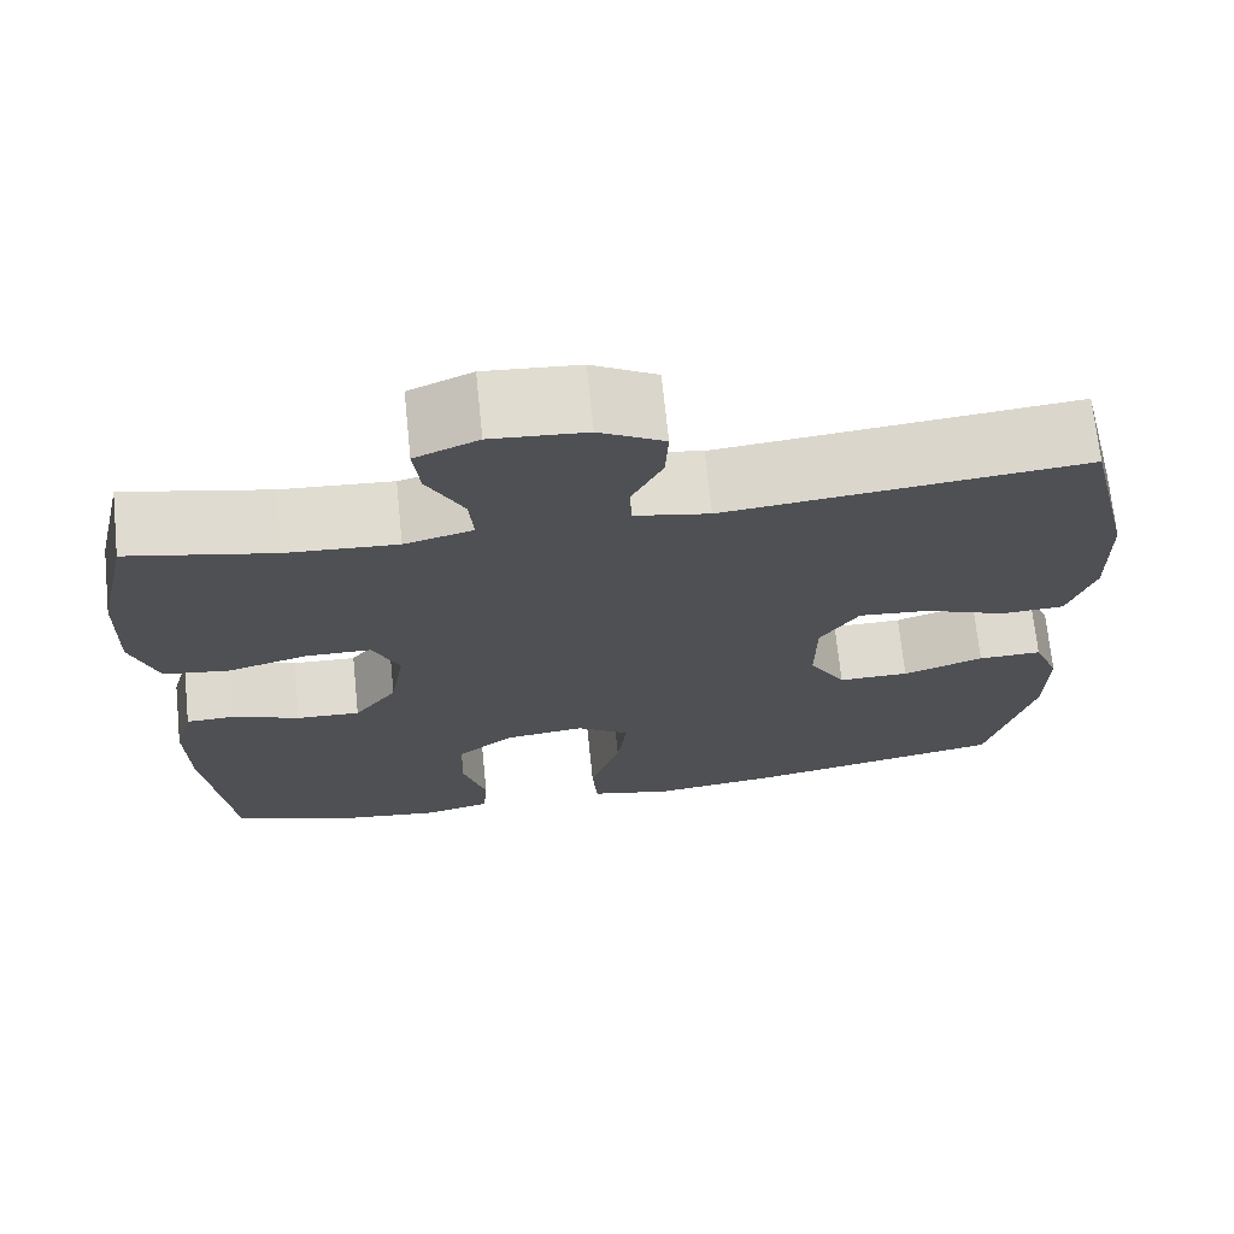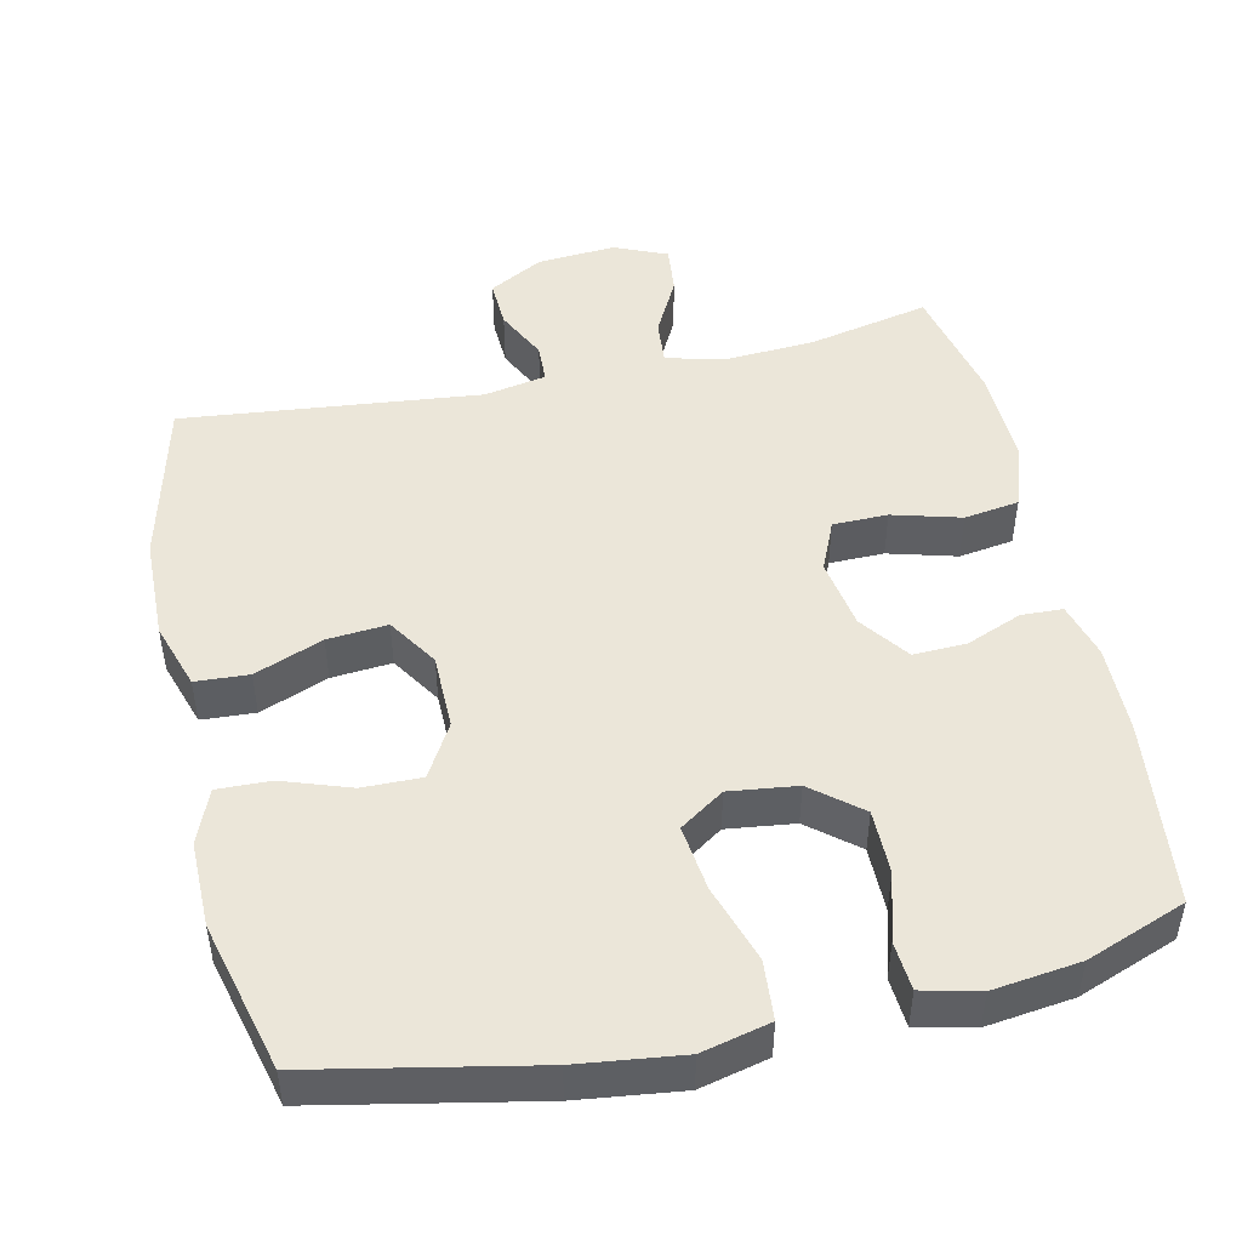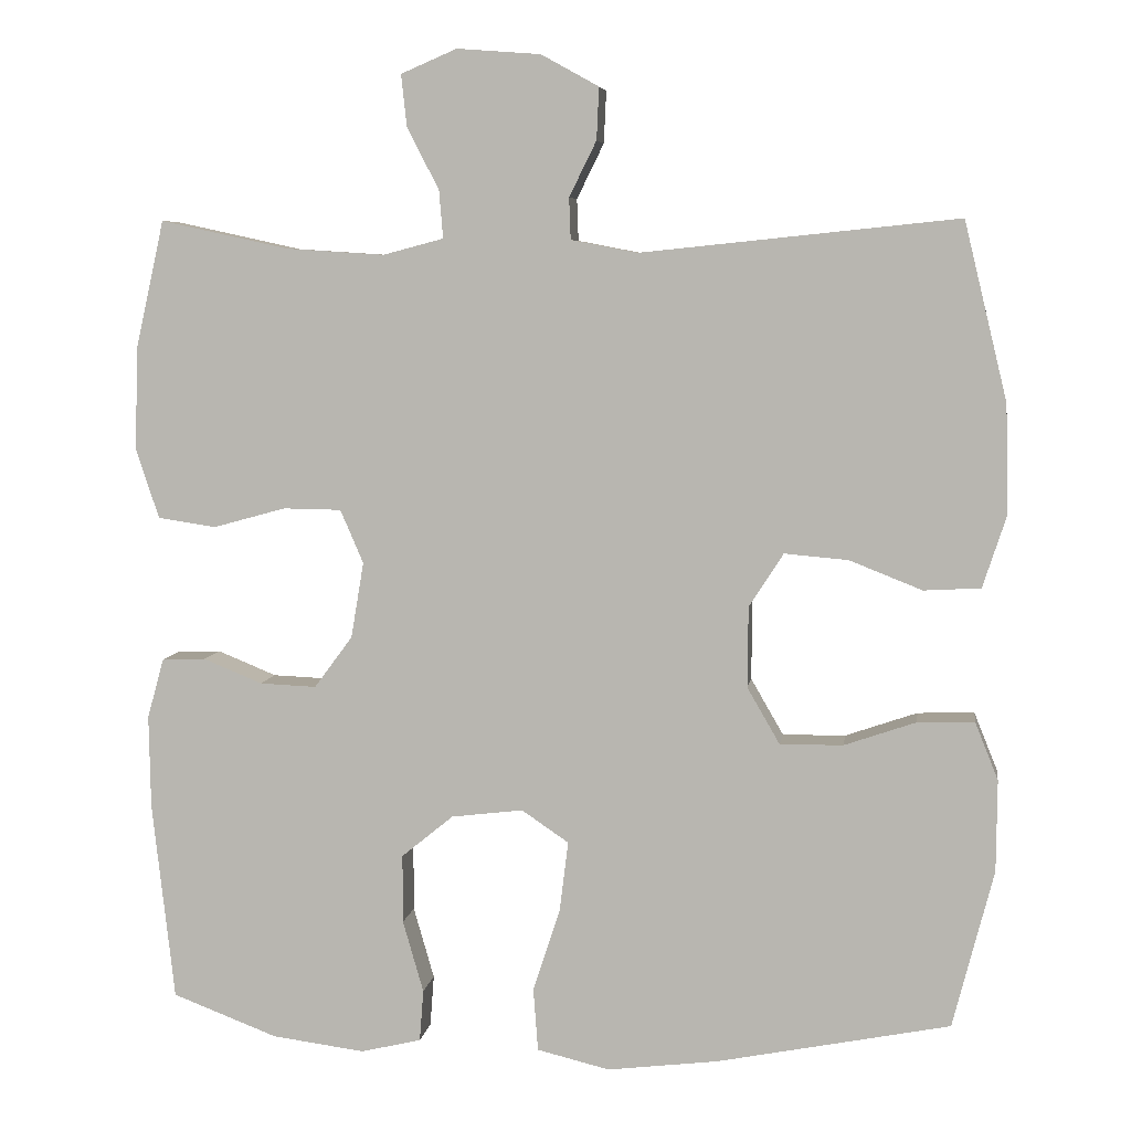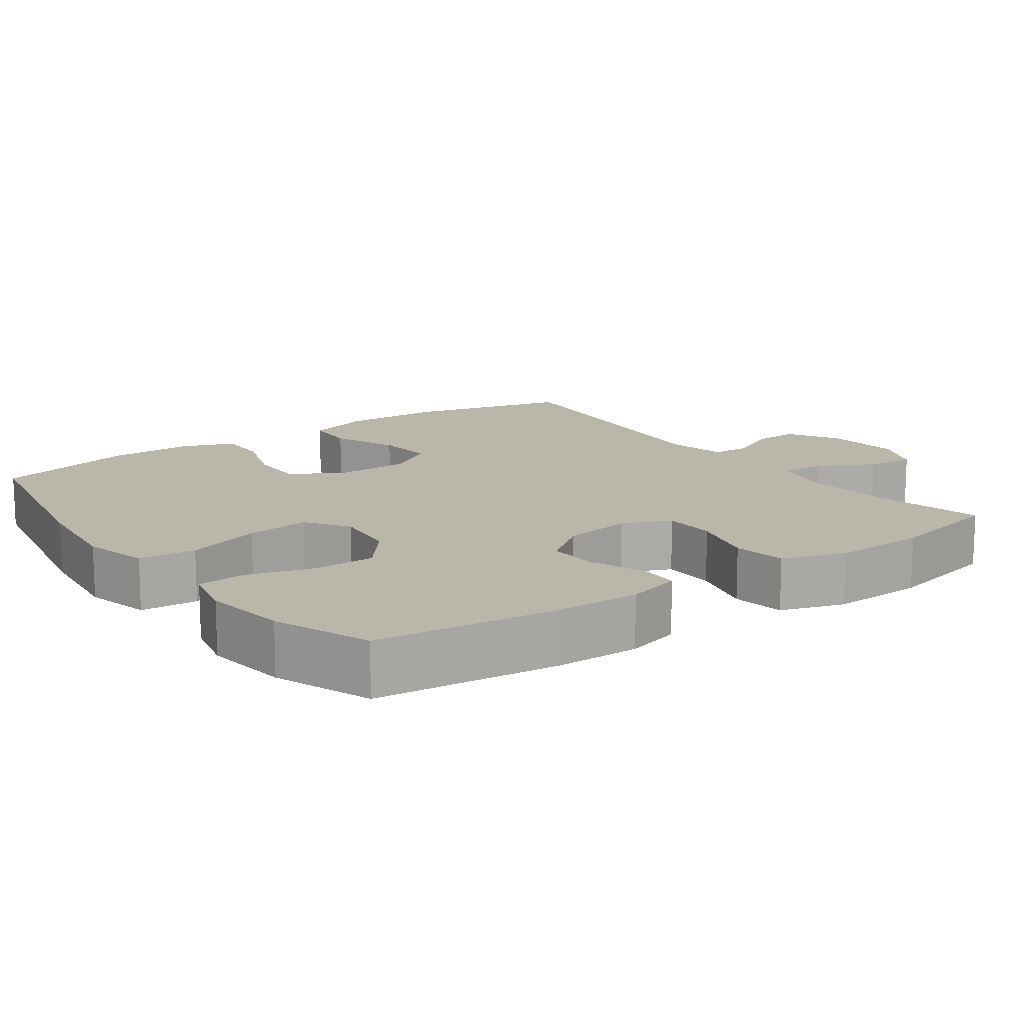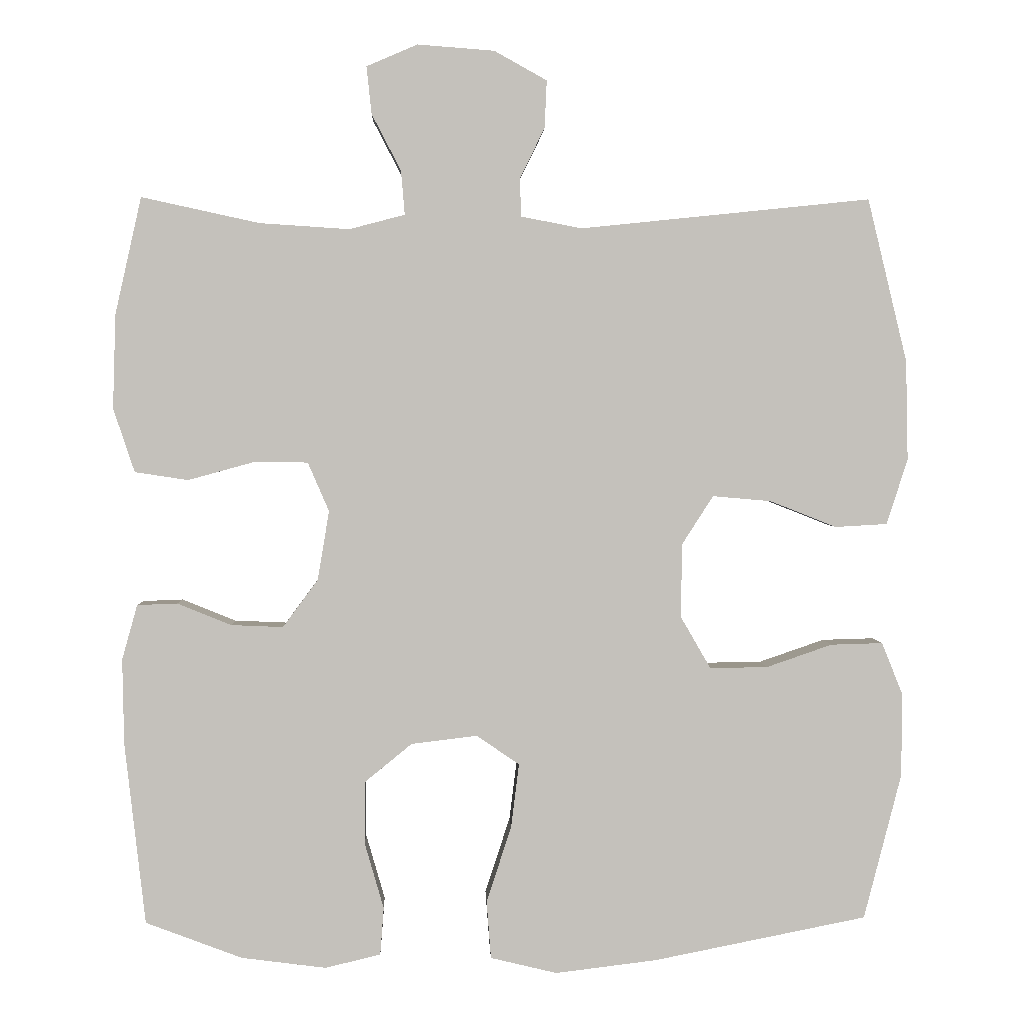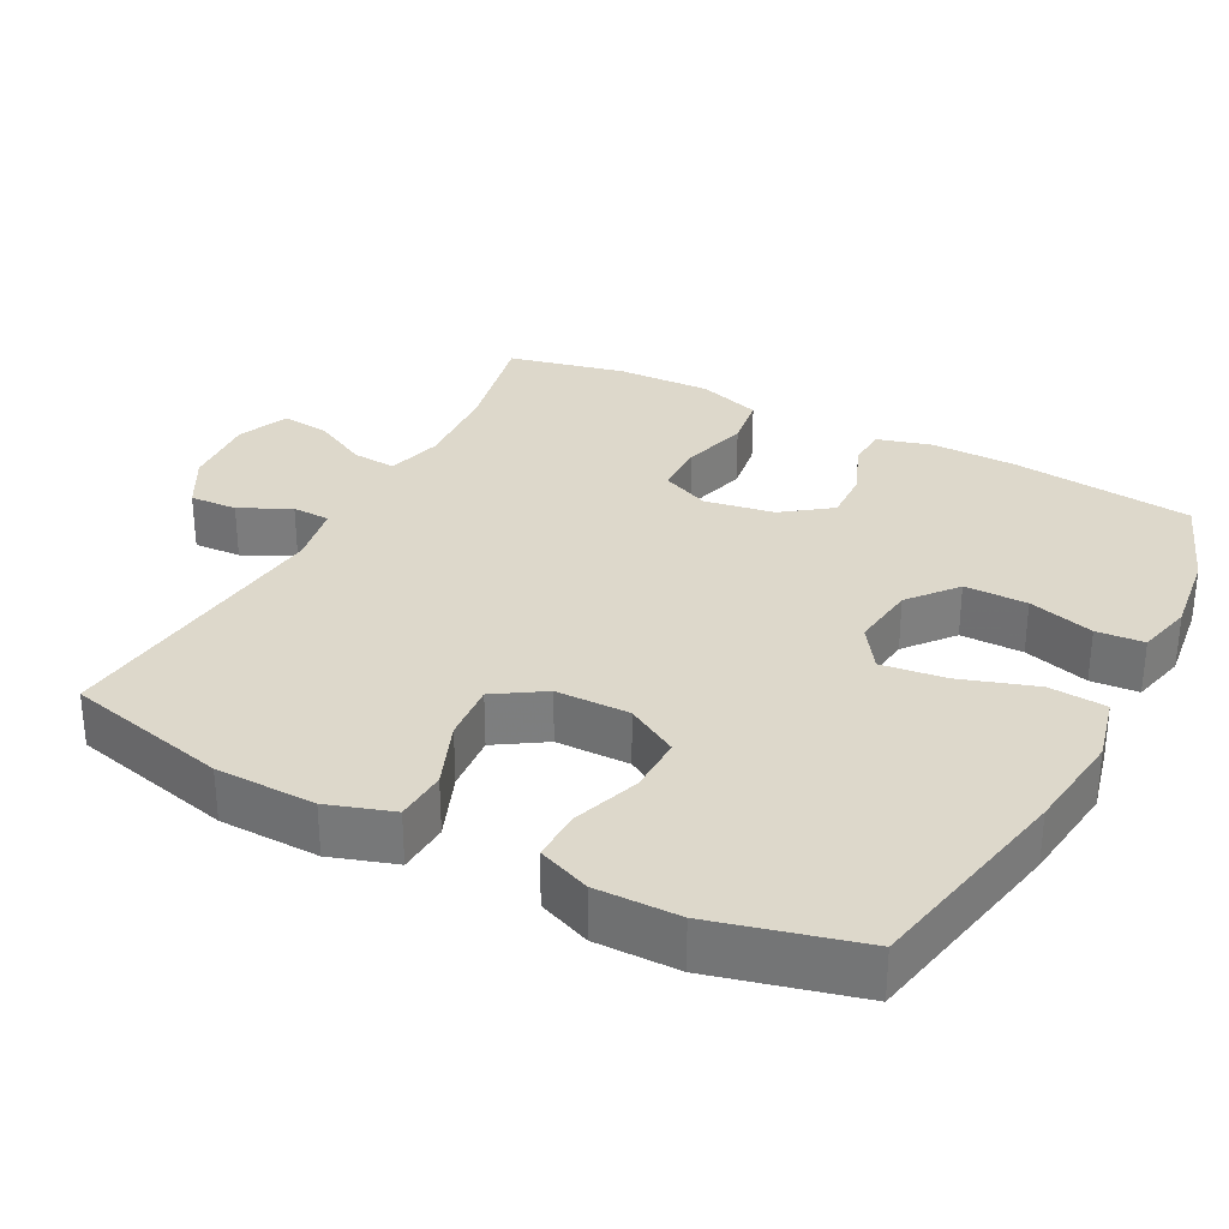
<metadata>
{"format":"obj","ext":"obj","renderer":"f3d","projection":"perspective","resolution":1024,"background":"white","views":[{"elev":70.7,"azim":-5.9,"up":"+Z"},{"elev":48.1,"azim":167.6,"up":"+Y"},{"elev":6.3,"azim":8.2,"up":"+Z"},{"elev":14.1,"azim":-125.8,"up":"+Y"},{"elev":2.4,"azim":-2.0,"up":"+Z"},{"elev":31.1,"azim":117.7,"up":"+Y"}]}
</metadata>
<code>
v -0.5 0.07 -0.5
v -0.528 0.07 -0.251
v -0.53 0.07 -0.134
v -0.509 0.07 -0.059
v -0.454 0.07 -0.057
v -0.38 0.07 -0.087
v -0.309 0.07 -0.09
v -0.261 0.07 -0.025
v -0.245 0.07 0.07
v -0.274 0.07 0.137
v -0.347 0.07 0.138
v -0.438 0.07 0.113
v -0.511 0.07 0.124
v -0.54 0.07 0.211
v -0.536 0.07 0.34
v -0.5 0.07 0.5
v -0.339 0.07 0.465
v -0.216 0.07 0.457
v -0.14 0.07 0.477
v -0.145 0.07 0.537
v -0.185 0.07 0.614
v -0.192 0.07 0.679
v -0.122 0.07 0.709
v -0.017 0.07 0.701
v 0.055 0.07 0.661
v 0.052 0.07 0.596
v 0.018 0.07 0.527
v 0.02 0.07 0.475
v 0.103 0.07 0.459
v 0.5 0.07 0.5
v 0.554 0.07 0.277
v 0.557 0.07 0.14
v 0.528 0.07 0.051
v 0.457 0.07 0.047
v 0.366 0.07 0.083
v 0.286 0.07 0.09
v 0.243 0.07 0.023
v 0.242 0.07 -0.078
v 0.283 0.07 -0.149
v 0.362 0.07 -0.148
v 0.452 0.07 -0.117
v 0.523 0.07 -0.115
v 0.552 0.07 -0.187
v 0.551 0.07 -0.301
v 0.5 0.07 -0.5
v 0.208 0.07 -0.558
v 0.069 0.07 -0.575
v -0.022 0.07 -0.553
v -0.028 0.07 -0.474
v 0.006 0.07 -0.37
v 0.017 0.07 -0.282
v -0.042 0.07 -0.242
v -0.132 0.07 -0.253
v -0.197 0.07 -0.306
v -0.197 0.07 -0.392
v -0.171 0.07 -0.482
v -0.176 0.07 -0.547
v -0.252 0.07 -0.565
v -0.368 0.07 -0.55
v -0.5 0 -0.5
v -0.528 0 -0.251
v -0.53 0 -0.134
v -0.509 0 -0.059
v -0.454 0 -0.057
v -0.38 0 -0.087
v -0.309 0 -0.09
v -0.261 0 -0.025
v -0.245 0 0.07
v -0.274 0 0.137
v -0.347 0 0.138
v -0.438 0 0.113
v -0.511 0 0.124
v -0.54 0 0.211
v -0.536 0 0.34
v -0.5 0 0.5
v -0.339 0 0.465
v -0.216 0 0.457
v -0.14 0 0.477
v -0.145 0 0.537
v -0.185 0 0.614
v -0.192 0 0.679
v -0.122 0 0.709
v -0.017 0 0.701
v 0.055 0 0.661
v 0.052 0 0.596
v 0.018 0 0.527
v 0.02 0 0.475
v 0.103 0 0.459
v 0.5 0 0.5
v 0.554 0 0.277
v 0.557 0 0.14
v 0.528 0 0.051
v 0.457 0 0.047
v 0.366 0 0.083
v 0.286 0 0.09
v 0.243 0 0.023
v 0.242 0 -0.078
v 0.283 0 -0.149
v 0.362 0 -0.148
v 0.452 0 -0.117
v 0.523 0 -0.115
v 0.552 0 -0.187
v 0.551 0 -0.301
v 0.5 0 -0.5
v 0.208 0 -0.558
v 0.069 0 -0.575
v -0.022 0 -0.553
v -0.028 0 -0.474
v 0.006 0 -0.37
v 0.017 0 -0.282
v -0.042 0 -0.242
v -0.132 0 -0.253
v -0.197 0 -0.306
v -0.197 0 -0.392
v -0.171 0 -0.482
v -0.176 0 -0.547
v -0.252 0 -0.565
v -0.368 0 -0.55
f 55 56 57 58
f 54 55 58 59
f 47 48 49 50
f 47 50 51
f 46 47 51
f 45 46 51
f 44 45 51 52
f 40 41 42 43
f 39 40 43 44
f 32 33 34 35
f 32 35 36
f 29 30 31 32
f 28 29 32 36
f 24 25 26 27
f 24 27 28
f 23 24 28
f 20 21 22 23
f 19 20 23 28
f 18 19 28 36
f 14 15 16 17
f 11 12 13 14
f 10 11 14 17
f 9 10 17 18
f 3 4 5 6
f 3 6 7
f 2 3 7
f 54 59 1 2
f 53 54 2 7
f 52 53 7 8
f 39 44 52 8
f 38 39 8 9
f 37 38 9 18
f 18 36 37
f 117 116 115 114
f 118 117 114 113
f 109 108 107 106
f 110 109 106
f 110 106 105
f 110 105 104
f 111 110 104 103
f 102 101 100 99
f 103 102 99 98
f 94 93 92 91
f 95 94 91
f 91 90 89 88
f 95 91 88 87
f 86 85 84 83
f 87 86 83
f 87 83 82
f 82 81 80 79
f 87 82 79 78
f 95 87 78 77
f 76 75 74 73
f 73 72 71 70
f 76 73 70 69
f 77 76 69 68
f 65 64 63 62
f 66 65 62
f 66 62 61
f 61 60 118 113
f 66 61 113 112
f 67 66 112 111
f 67 111 103 98
f 68 67 98 97
f 77 68 97 96
f 96 95 77
f 1 60 61 2
f 2 61 62 3
f 3 62 63 4
f 4 63 64 5
f 5 64 65 6
f 6 65 66 7
f 7 66 67 8
f 8 67 68 9
f 9 68 69 10
f 10 69 70 11
f 11 70 71 12
f 12 71 72 13
f 13 72 73 14
f 14 73 74 15
f 15 74 75 16
f 16 75 76 17
f 17 76 77 18
f 18 77 78 19
f 19 78 79 20
f 20 79 80 21
f 21 80 81 22
f 22 81 82 23
f 23 82 83 24
f 24 83 84 25
f 25 84 85 26
f 26 85 86 27
f 27 86 87 28
f 28 87 88 29
f 29 88 89 30
f 30 89 90 31
f 31 90 91 32
f 32 91 92 33
f 33 92 93 34
f 34 93 94 35
f 35 94 95 36
f 36 95 96 37
f 37 96 97 38
f 38 97 98 39
f 39 98 99 40
f 40 99 100 41
f 41 100 101 42
f 42 101 102 43
f 43 102 103 44
f 44 103 104 45
f 45 104 105 46
f 46 105 106 47
f 47 106 107 48
f 48 107 108 49
f 49 108 109 50
f 50 109 110 51
f 51 110 111 52
f 52 111 112 53
f 53 112 113 54
f 54 113 114 55
f 55 114 115 56
f 56 115 116 57
f 57 116 117 58
f 58 117 118 59
f 59 118 60 1

</code>
